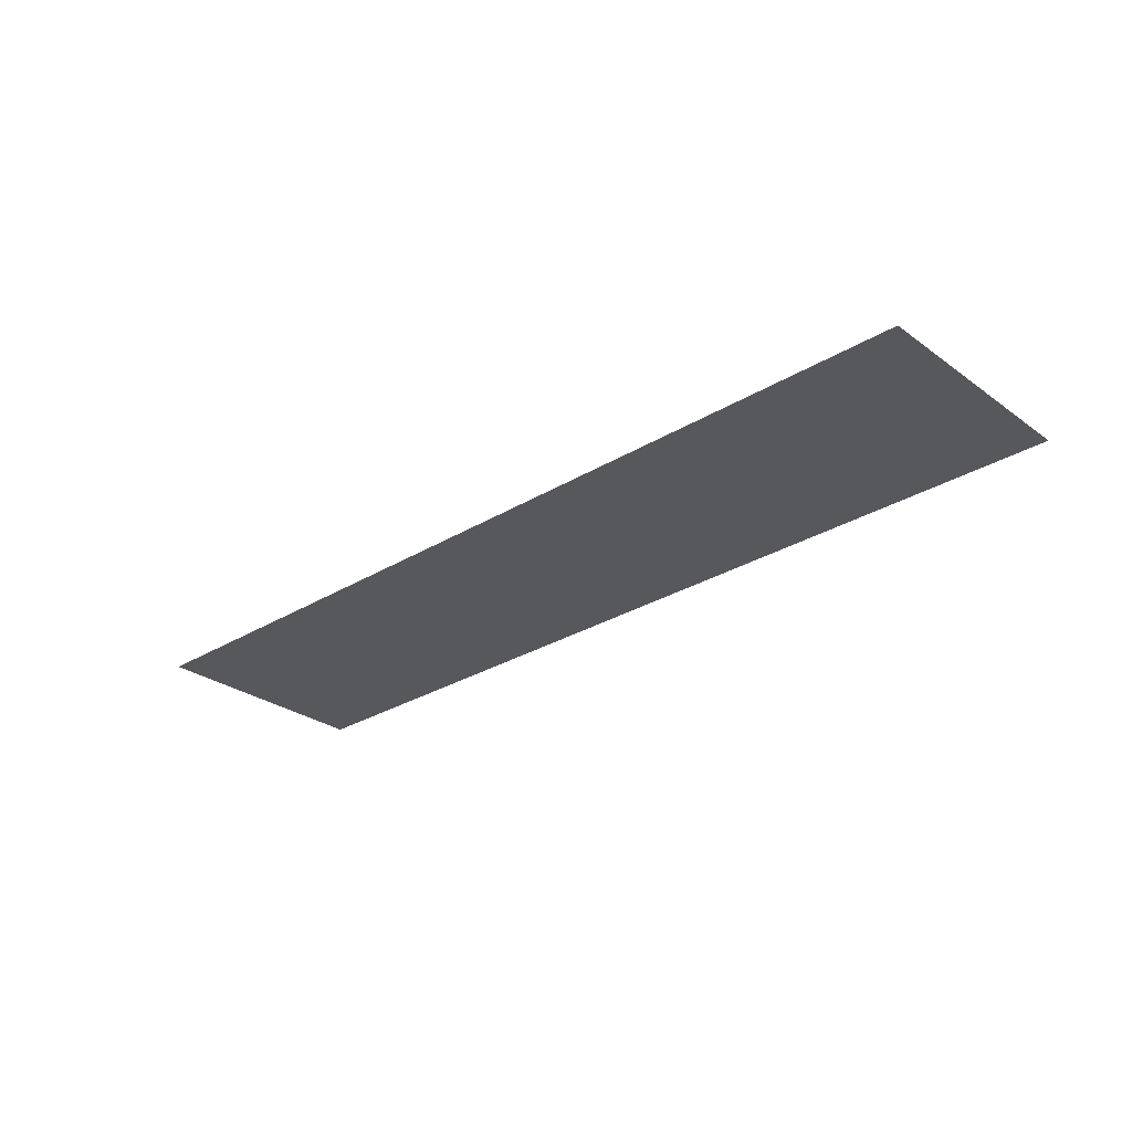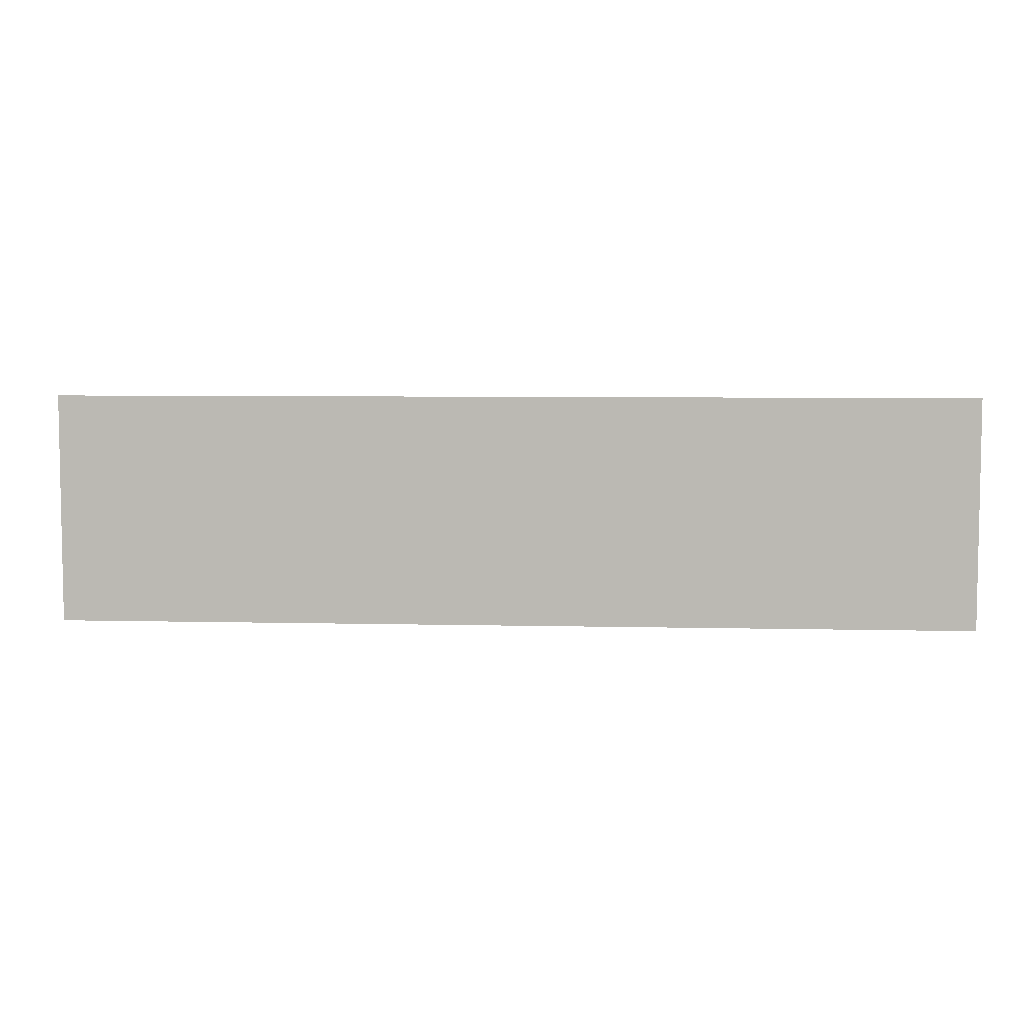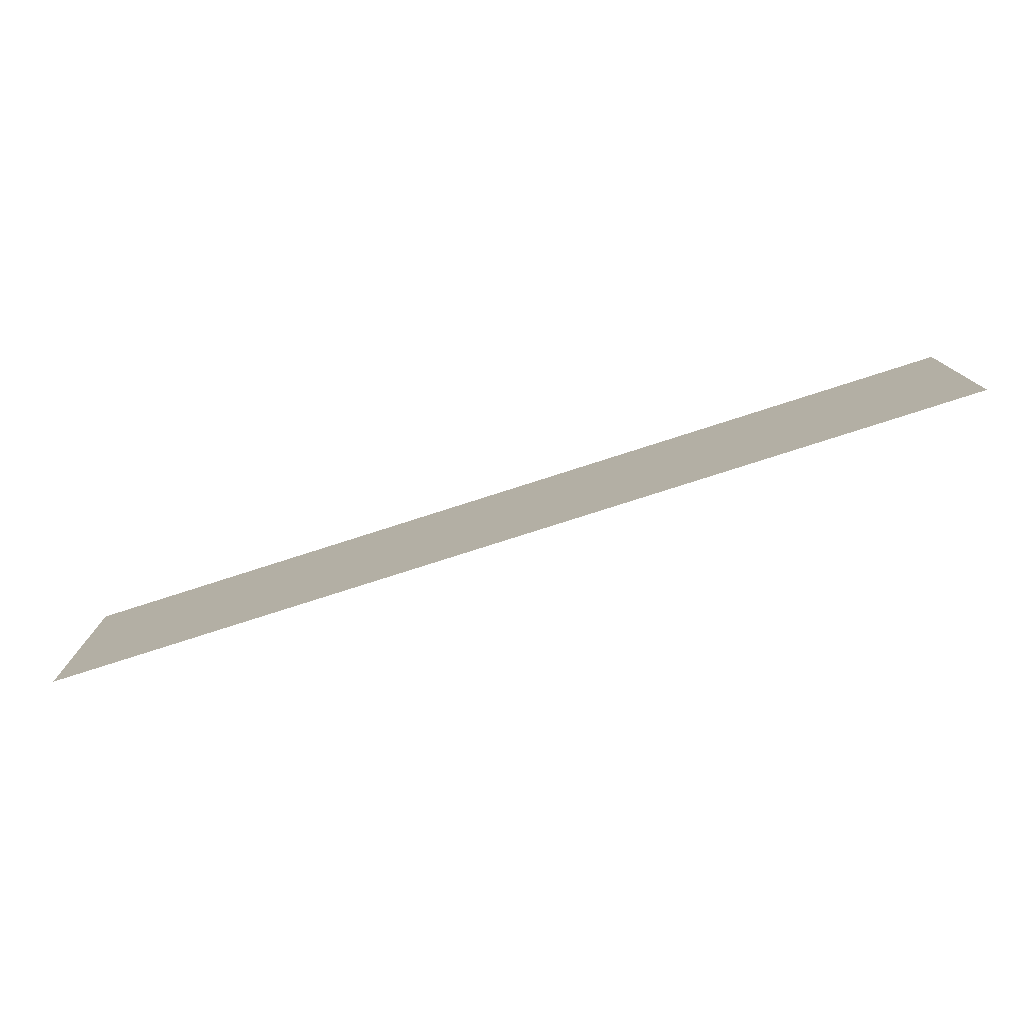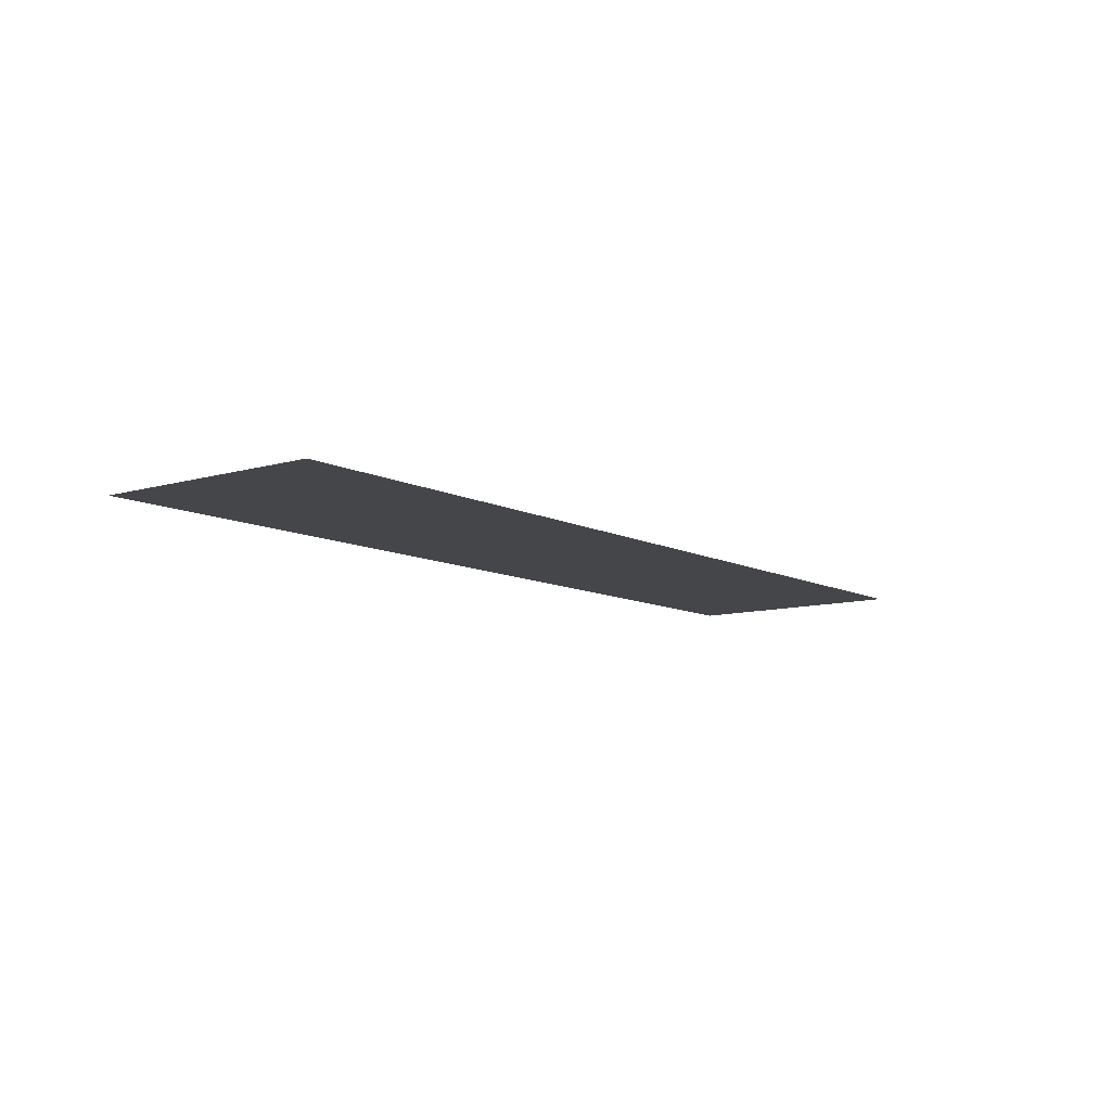
<metadata>
{"format":"obj","ext":"obj","renderer":"f3d","projection":"perspective","resolution":1024,"background":"white","views":[{"elev":-28.4,"azim":-137.3,"up":"+Z"},{"elev":6.1,"azim":4.1,"up":"+Y"},{"elev":-77.6,"azim":17.8,"up":"+Y"},{"elev":-9.7,"azim":127.4,"up":"+Z"}]}
</metadata>
<code>
v 0 -14 0
v -1 -14 0
v -1 -13 0
v 0 -13 0
v -1 -14 0
v -2 -14 0
v -2 -13 0
v -1 -13 0
v -2 -14 0
v -3 -14 0
v -3 -13 0
v -2 -13 0
v -3 -14 0
v -4 -14 0
v -4 -13 0
v -3 -13 0
v -4 -14 0
v -5 -14 0
v -5 -13 0
v -4 -13 0
v -5 -14 0
v -6 -14 0
v -6 -13 0
v -5 -13 0
v -6 -14 0
v -7 -14 0
v -7 -13 0
v -6 -13 0
v -7 -14 0
v -8 -14 0
v -8 -13 0
v -7 -13 0
v -8 -14 0
v -9 -14 0
v -9 -13 0
v -8 -13 0
v -9 -14 0
v -10 -14 0
v -10 -13 0
v -9 -13 0
v -10 -14 0
v -11 -14 0
v -11 -13 0
v -10 -13 0
v -11 -14 0
v -12 -14 0
v -12 -13 0
v -11 -13 0
v 0 -15 0
v -1 -15 0
v -1 -14 0
v 0 -14 0
v -1 -15 0
v -2 -15 0
v -2 -14 0
v -1 -14 0
v -2 -15 0
v -3 -15 0
v -3 -14 0
v -2 -14 0
v -3 -15 0
v -4 -15 0
v -4 -14 0
v -3 -14 0
v -4 -15 0
v -5 -15 0
v -5 -14 0
v -4 -14 0
v -5 -15 0
v -6 -15 0
v -6 -14 0
v -5 -14 0
v -6 -15 0
v -7 -15 0
v -7 -14 0
v -6 -14 0
v -7 -15 0
v -8 -15 0
v -8 -14 0
v -7 -14 0
v -8 -15 0
v -9 -15 0
v -9 -14 0
v -8 -14 0
v -9 -15 0
v -10 -15 0
v -10 -14 0
v -9 -14 0
v -10 -15 0
v -11 -15 0
v -11 -14 0
v -10 -14 0
v -11 -15 0
v -12 -15 0
v -12 -14 0
v -11 -14 0
v 0 -16 0
v -1 -16 0
v -1 -15 0
v 0 -15 0
v -1 -16 0
v -2 -16 0
v -2 -15 0
v -1 -15 0
v -2 -16 0
v -3 -16 0
v -3 -15 0
v -2 -15 0
v -3 -16 0
v -4 -16 0
v -4 -15 0
v -3 -15 0
v -4 -16 0
v -5 -16 0
v -5 -15 0
v -4 -15 0
v -5 -16 0
v -6 -16 0
v -6 -15 0
v -5 -15 0
v -6 -16 0
v -7 -16 0
v -7 -15 0
v -6 -15 0
v -7 -16 0
v -8 -16 0
v -8 -15 0
v -7 -15 0
v -8 -16 0
v -9 -16 0
v -9 -15 0
v -8 -15 0
v -9 -16 0
v -10 -16 0
v -10 -15 0
v -9 -15 0
v -10 -16 0
v -11 -16 0
v -11 -15 0
v -10 -15 0
v -11 -16 0
v -12 -16 0
v -12 -15 0
v -11 -15 0
g afueritauwu_mesh_0010
f 1 2 3 4
f 5 6 7 8
f 9 10 11 12
f 13 14 15 16
f 17 18 19 20
f 21 22 23 24
f 25 26 27 28
f 29 30 31 32
f 33 34 35 36
f 37 38 39 40
f 41 42 43 44
f 45 46 47 48
f 49 50 51 52
f 53 54 55 56
f 57 58 59 60
f 61 62 63 64
f 65 66 67 68
f 69 70 71 72
f 73 74 75 76
f 77 78 79 80
f 81 82 83 84
f 85 86 87 88
f 89 90 91 92
f 93 94 95 96
f 97 98 99 100
f 101 102 103 104
f 105 106 107 108
f 109 110 111 112
f 113 114 115 116
f 117 118 119 120
f 121 122 123 124
f 125 126 127 128
f 129 130 131 132
f 133 134 135 136
f 137 138 139 140
f 141 142 143 144

</code>
